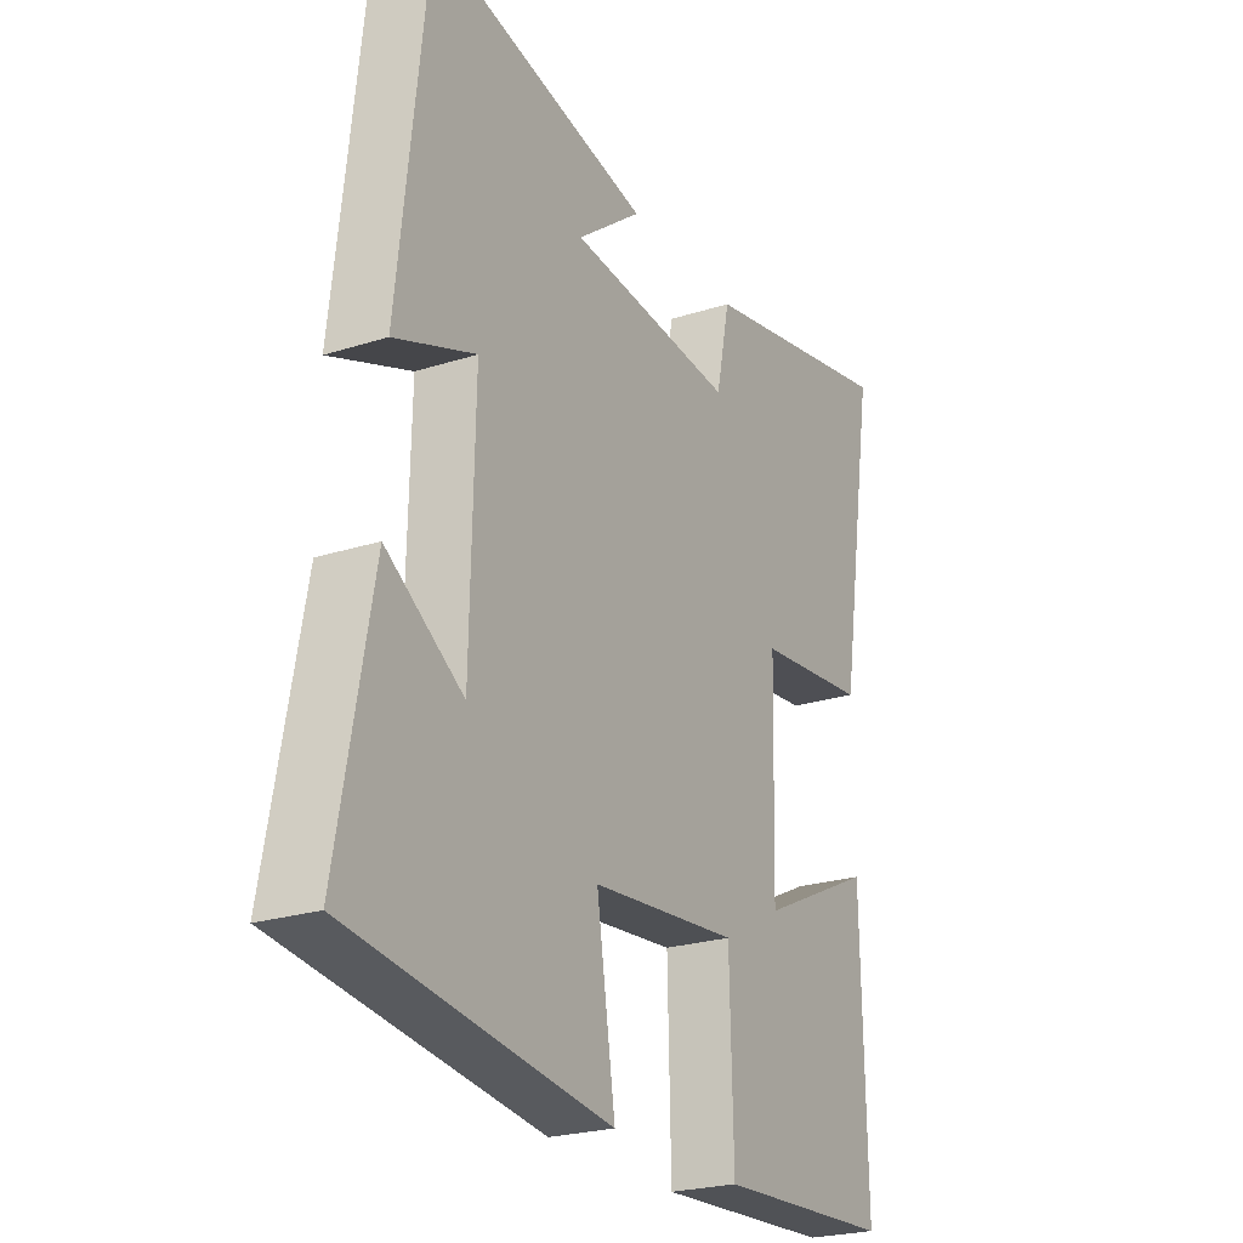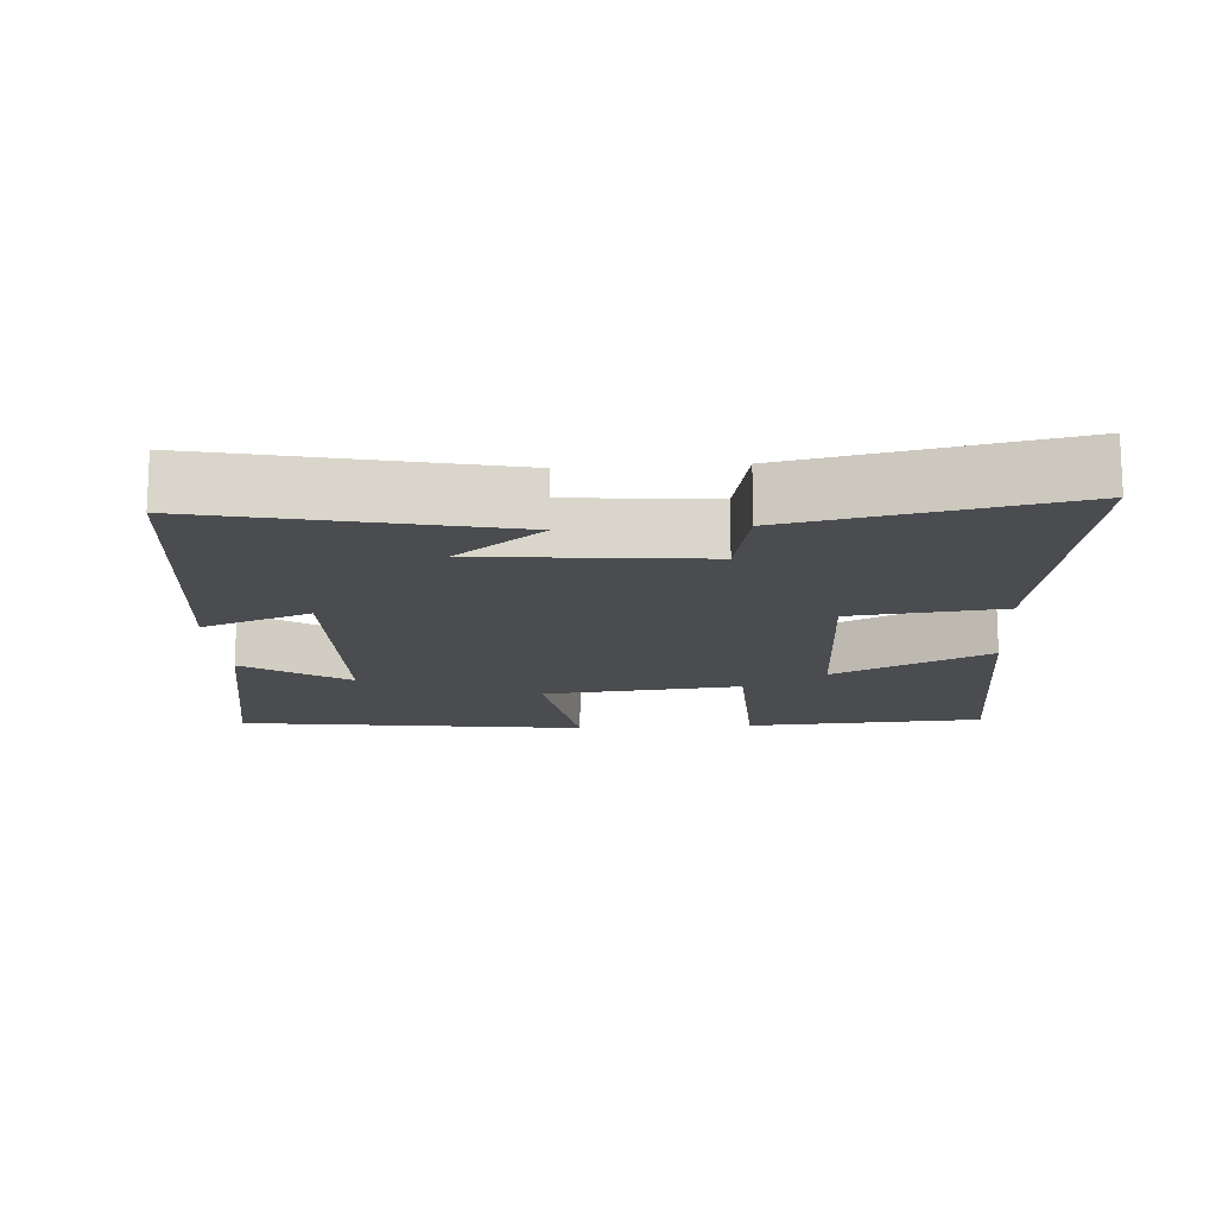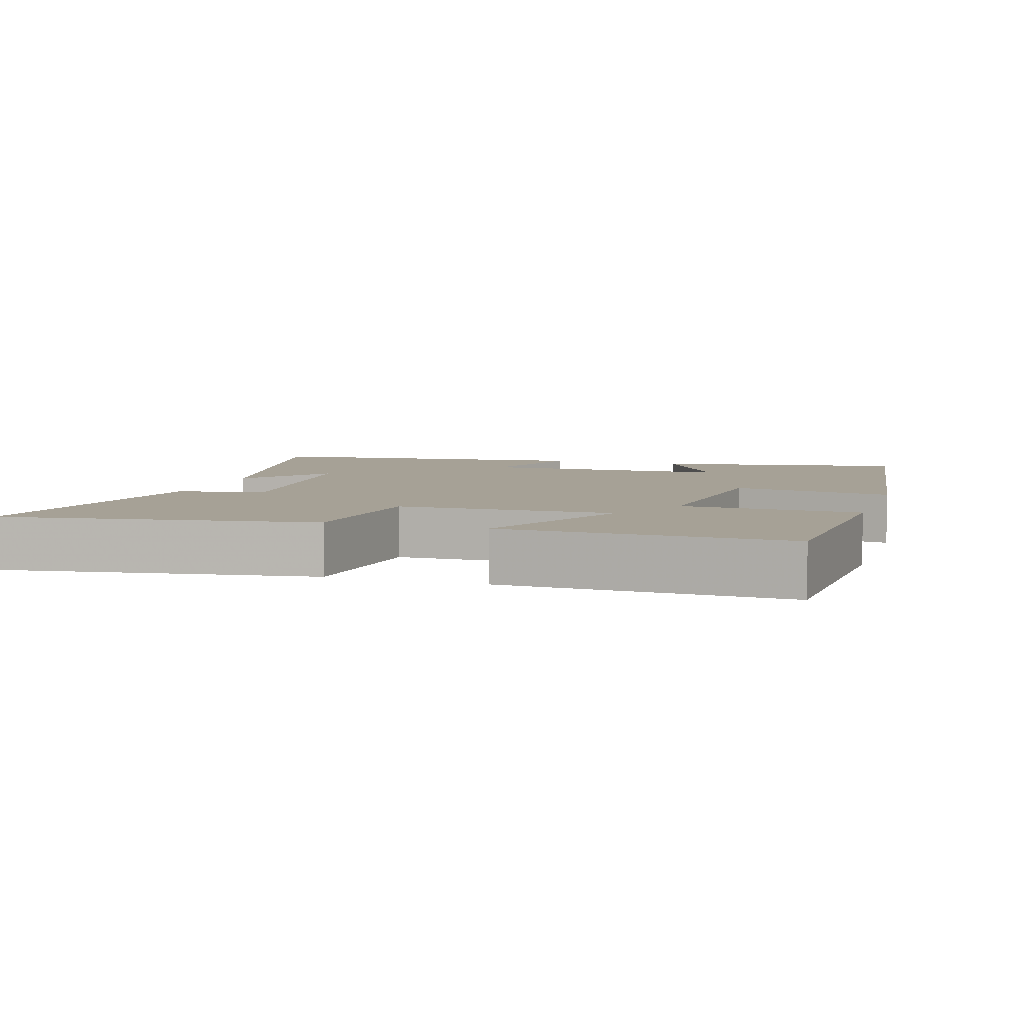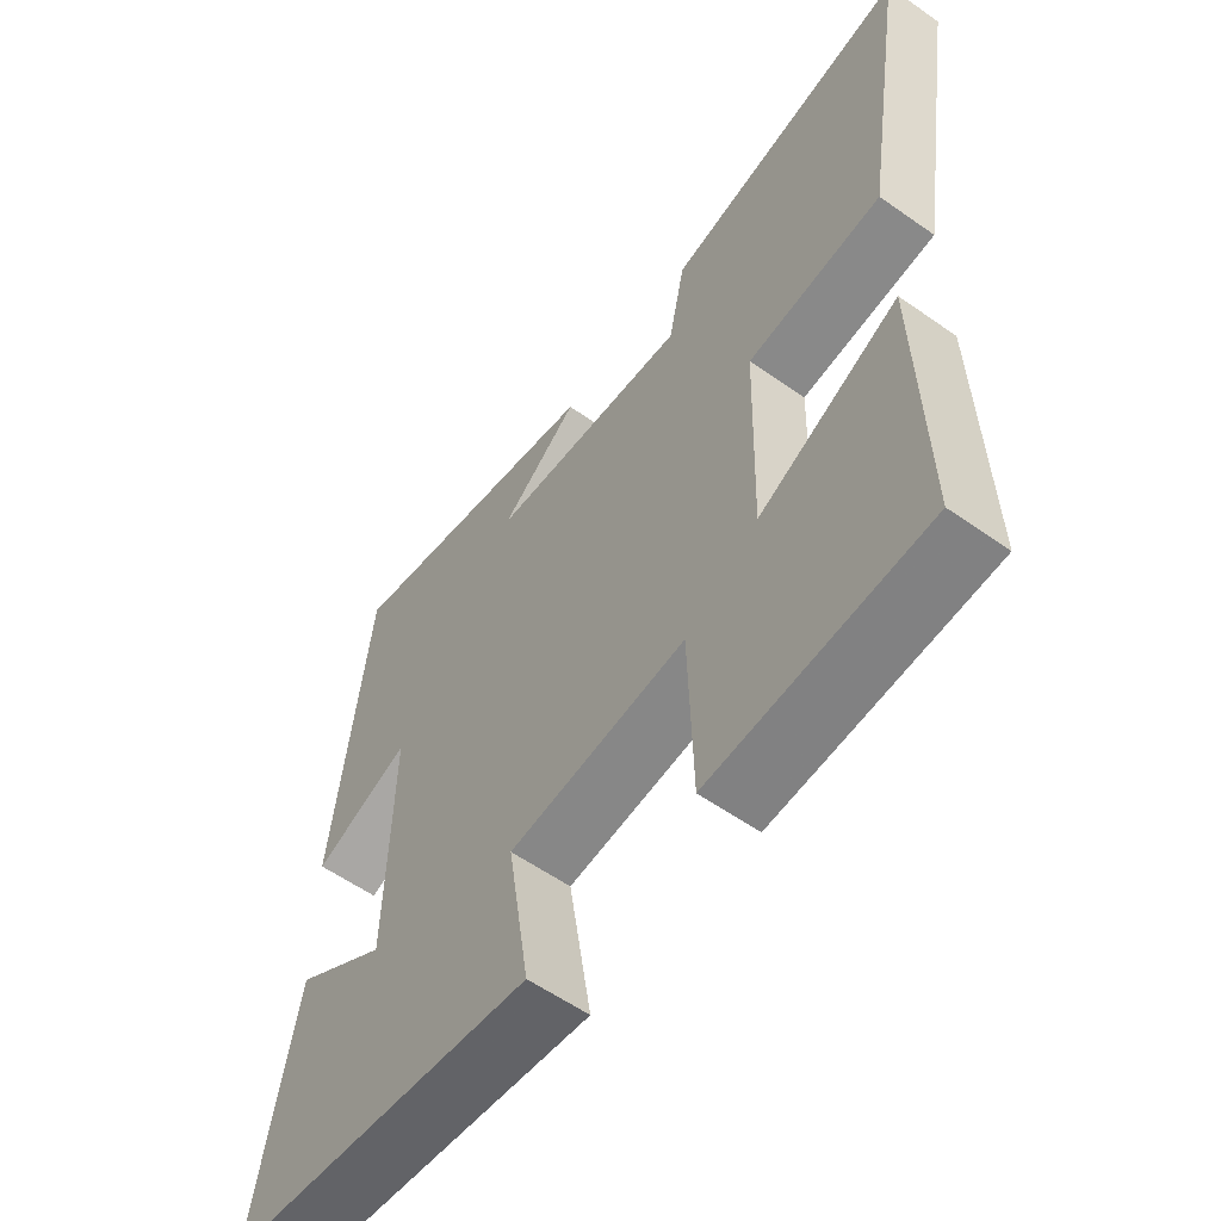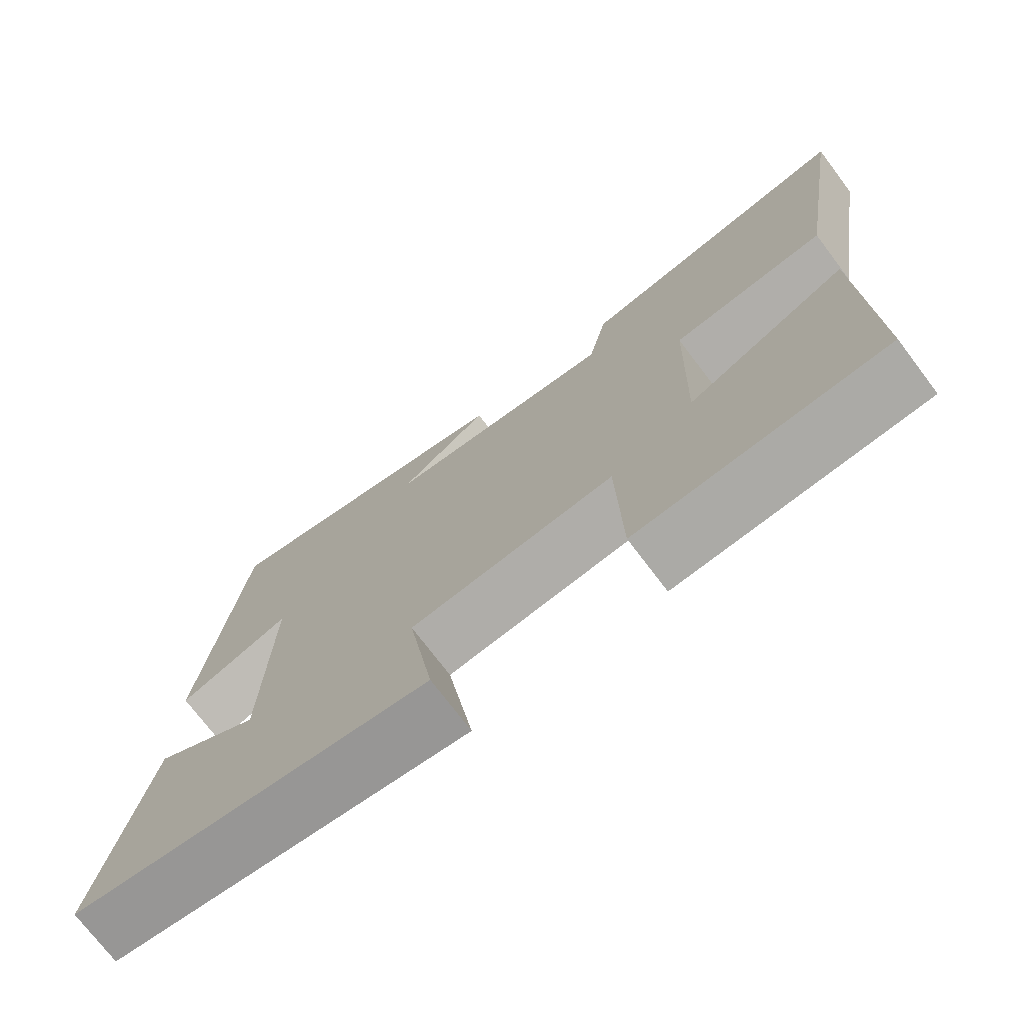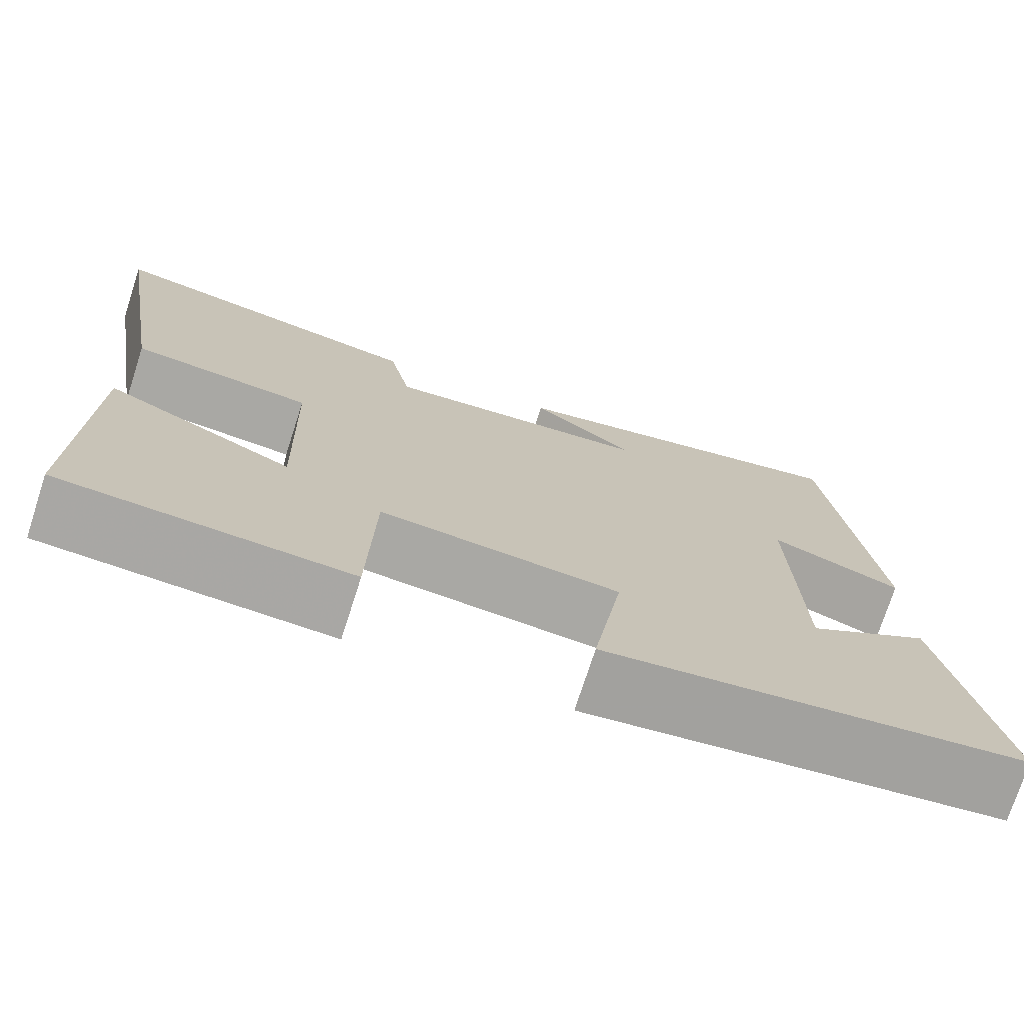
<metadata>
{"format":"obj","ext":"obj","renderer":"f3d","projection":"perspective","resolution":1024,"background":"white","views":[{"elev":-23.8,"azim":-61.9,"up":"+Z"},{"elev":-15.1,"azim":3.9,"up":"+Y"},{"elev":6.2,"azim":107.7,"up":"+Y"},{"elev":-57.9,"azim":53.9,"up":"+Z"},{"elev":-73.7,"azim":37.1,"up":"+Z"},{"elev":-74.2,"azim":162.1,"up":"+Z"}]}
</metadata>
<code>
v 0.57 0.07 0.575
v 0.5 0.07 0.139
v 0.289 0.07 0.117
v 0.281 0.07 -0.187
v 0.5 0.07 -0.083
v 0.508 0.07 -0.482
v 0.174 0.07 -0.5
v 0.167 0.07 -0.249
v -0.111 0.07 -0.275
v -0.076 0.07 -0.5
v -0.565 0.07 -0.433
v -0.5 0.07 -0.082
v -0.355 0.07 -0.177
v -0.347 0.07 0.175
v -0.5 0.07 0.118
v -0.446 0.07 0.591
v -0.029 0.07 0.5
v -0.151 0.07 0.406
v 0.163 0.07 0.376
v 0.189 0.07 0.5
v 0.57 0 0.575
v 0.5 0 0.139
v 0.289 0 0.117
v 0.281 0 -0.187
v 0.5 0 -0.083
v 0.508 0 -0.482
v 0.174 0 -0.5
v 0.167 0 -0.249
v -0.111 0 -0.275
v -0.076 0 -0.5
v -0.565 0 -0.433
v -0.5 0 -0.082
v -0.355 0 -0.177
v -0.347 0 0.175
v -0.5 0 0.118
v -0.446 0 0.591
v -0.029 0 0.5
v -0.151 0 0.406
v 0.163 0 0.376
v 0.189 0 0.5
f 1 2 3
f 20 1 3
f 19 20 3
f 18 19 3 4
f 16 17 18
f 14 15 16 18
f 13 14 18 4
f 10 11 12 13
f 9 10 13
f 8 9 13 4
f 6 7 8
f 5 6 8
f 4 5 8
f 23 22 21
f 23 21 40
f 23 40 39
f 24 23 39 38
f 38 37 36
f 38 36 35 34
f 24 38 34 33
f 33 32 31 30
f 33 30 29
f 24 33 29 28
f 28 27 26
f 28 26 25
f 28 25 24
f 1 21 22 2
f 2 22 23 3
f 3 23 24 4
f 4 24 25 5
f 5 25 26 6
f 6 26 27 7
f 7 27 28 8
f 8 28 29 9
f 9 29 30 10
f 10 30 31 11
f 11 31 32 12
f 12 32 33 13
f 13 33 34 14
f 14 34 35 15
f 15 35 36 16
f 16 36 37 17
f 17 37 38 18
f 18 38 39 19
f 19 39 40 20
f 20 40 21 1

</code>
